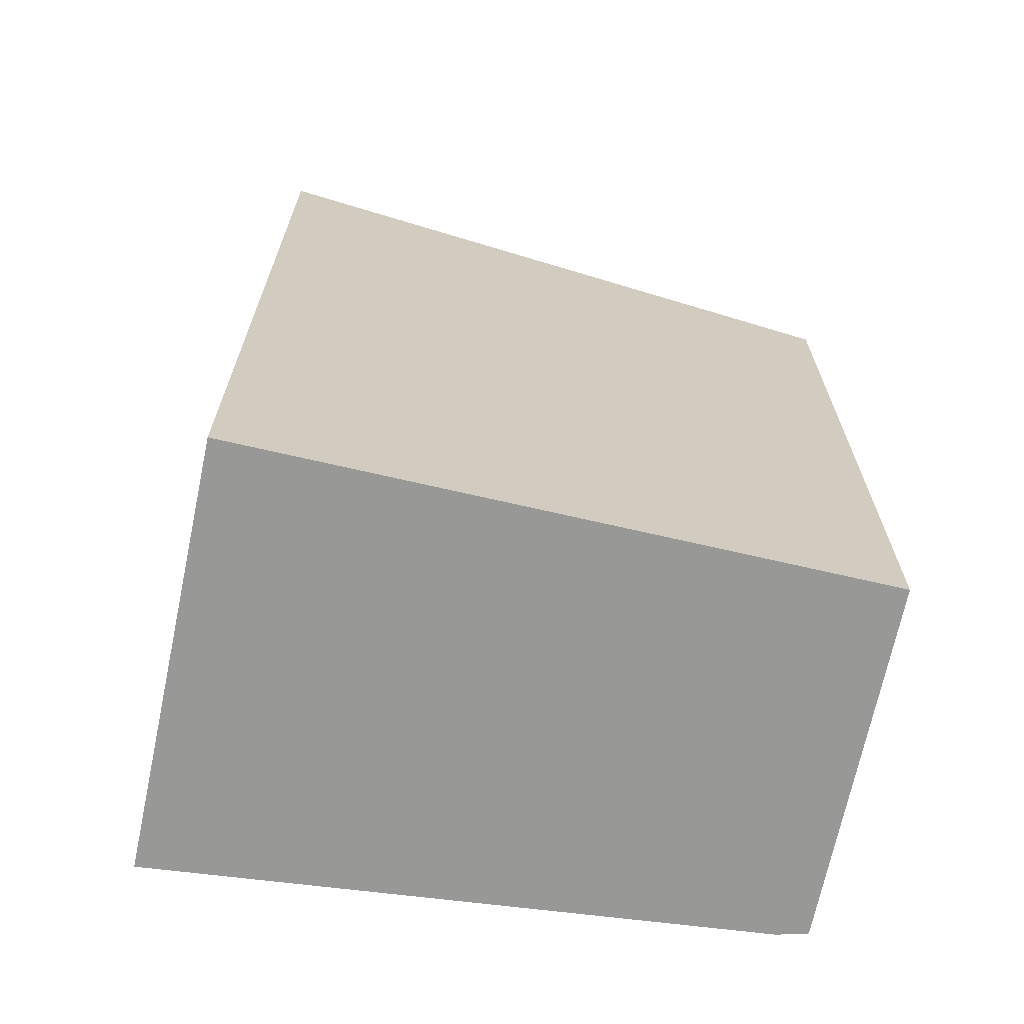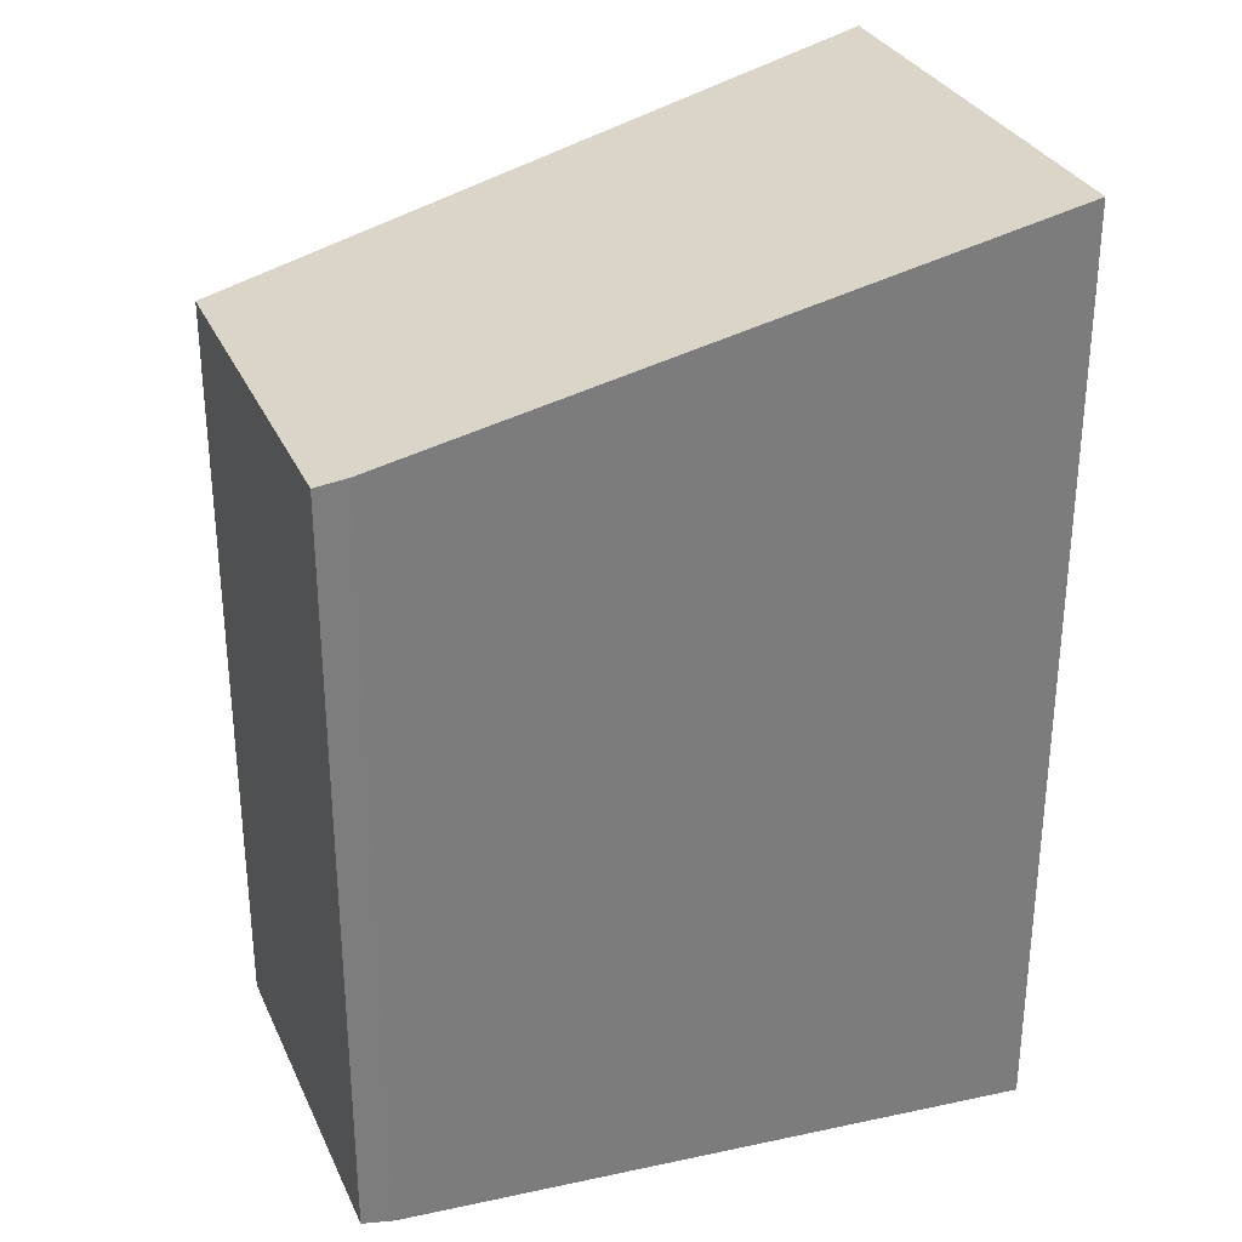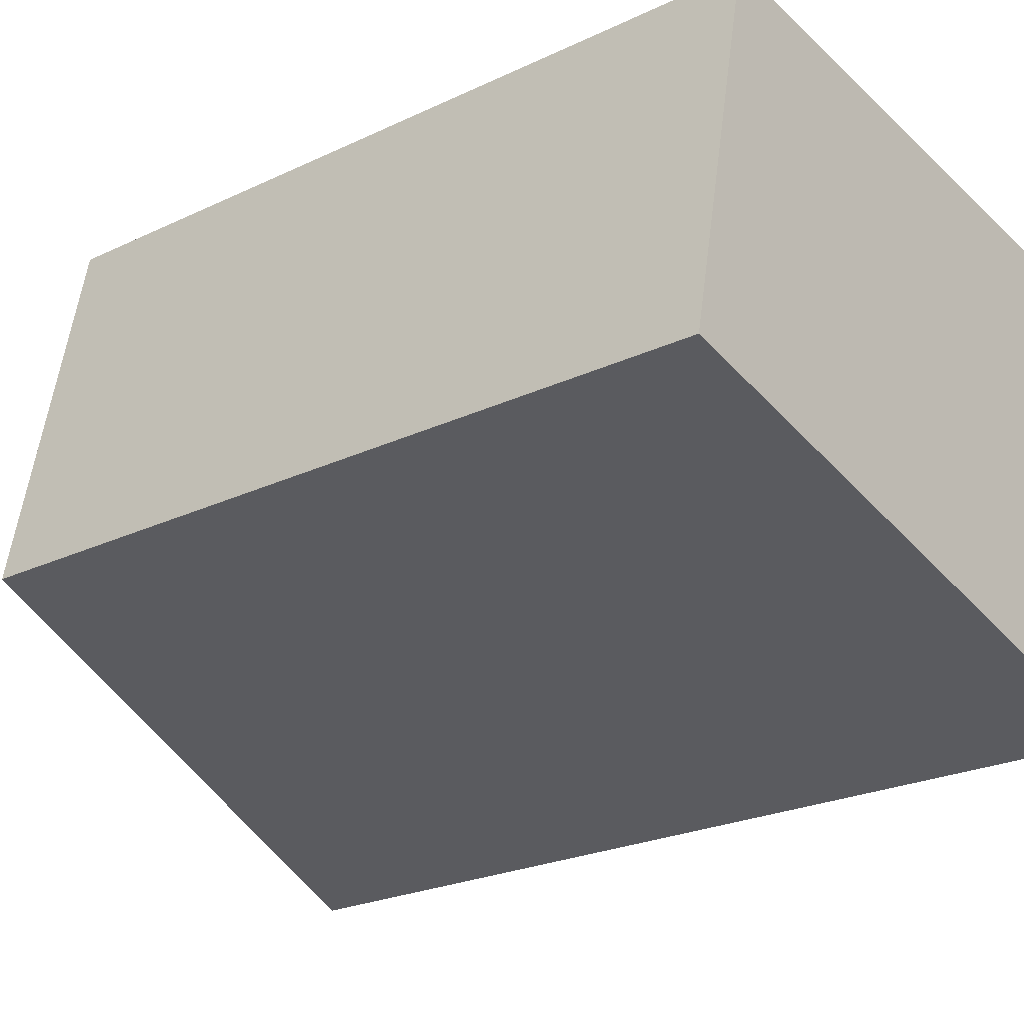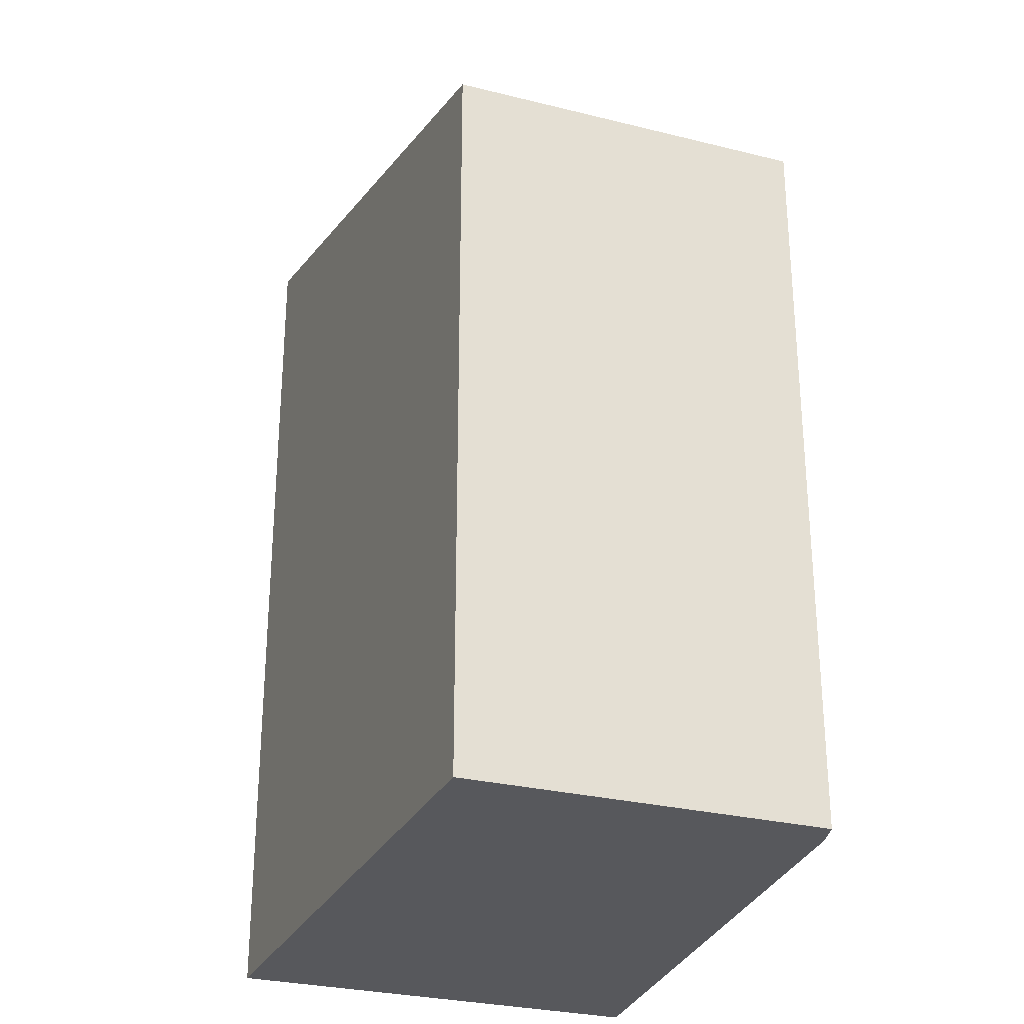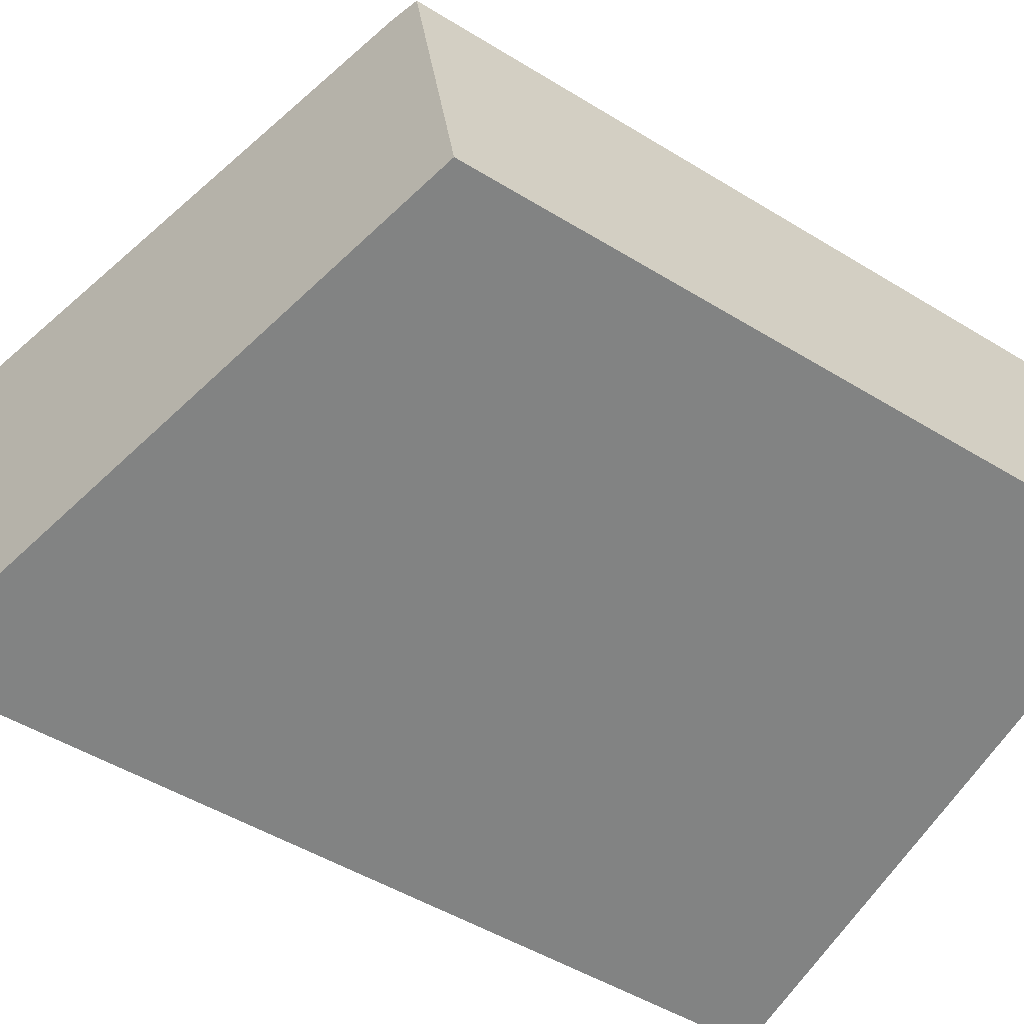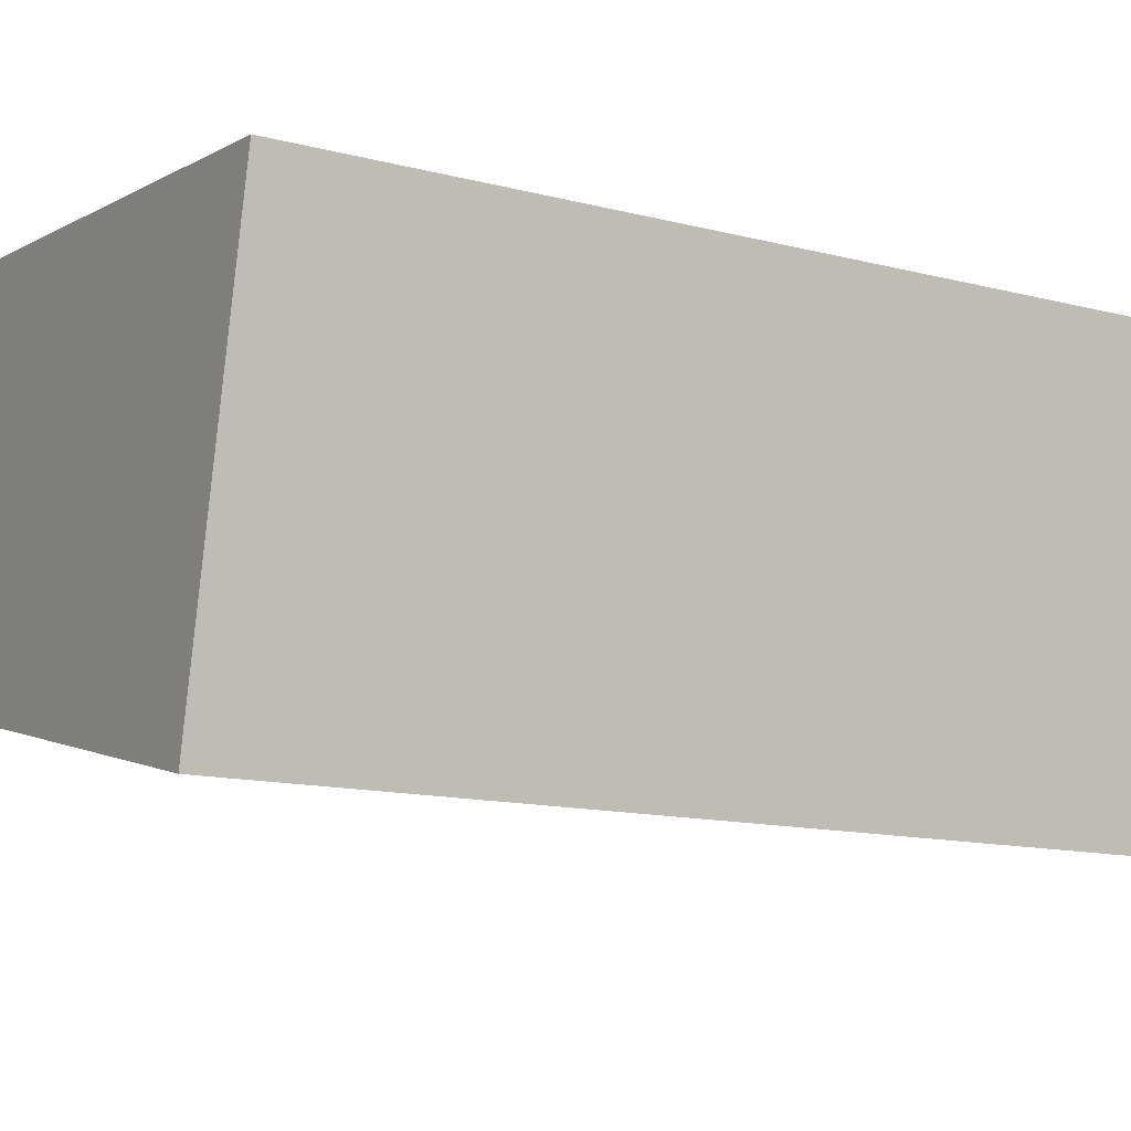
<metadata>
{"format":"obj","ext":"obj","renderer":"f3d","projection":"perspective","resolution":1024,"background":"white","views":[{"elev":-68.4,"azim":-179.8,"up":"+Y"},{"elev":31.3,"azim":-9.7,"up":"+Y"},{"elev":-23.6,"azim":-51.3,"up":"+Z"},{"elev":-28.5,"azim":-98.7,"up":"+Y"},{"elev":-49.4,"azim":-124.2,"up":"+Z"},{"elev":-13.2,"azim":59.5,"up":"+Z"}]}
</metadata>
<code>
v  1.46 14.9 7.031
v  7.88 16.96 -1.868
v  0 14.91 9.129e-16
v  12.21 18.09 -2.896
v  12.32 18.09 -2.393
v  14.03 18.09 5.546
v  2.079 15.05 7.056
v  2.079 -4.321e-16 7.056
v  1.46 -4.305e-16 7.031
v  14.03 -3.396e-16 5.546
v  12.21 1.773e-16 -2.896
v  12.32 1.465e-16 -2.393
v  0 0 0
v  7.88 1.144e-16 -1.868
g defaultobject
f 1 2 3
f 2 1 4
f 4 1 5
f 5 1 6
f 6 1 7
f 1 8 7
f 8 1 9
f 7 10 6
f 10 7 8
f 10 5 6
f 5 10 4
f 4 10 11
f 11 10 12
f 11 2 4
f 2 11 3
f 3 11 13
f 13 11 14
f 13 1 3
f 1 13 9
f 8 12 10
f 12 8 9
f 12 9 13
f 12 13 14
f 12 14 11

</code>
